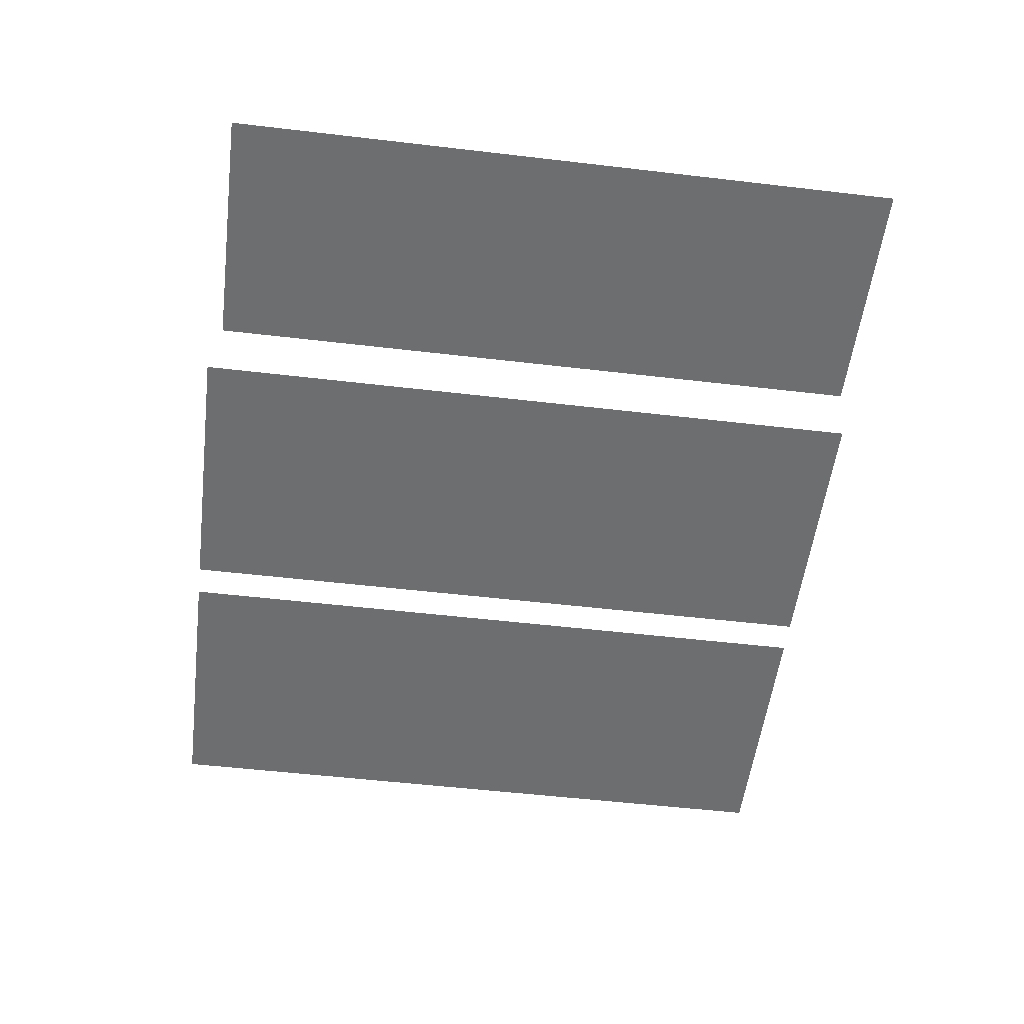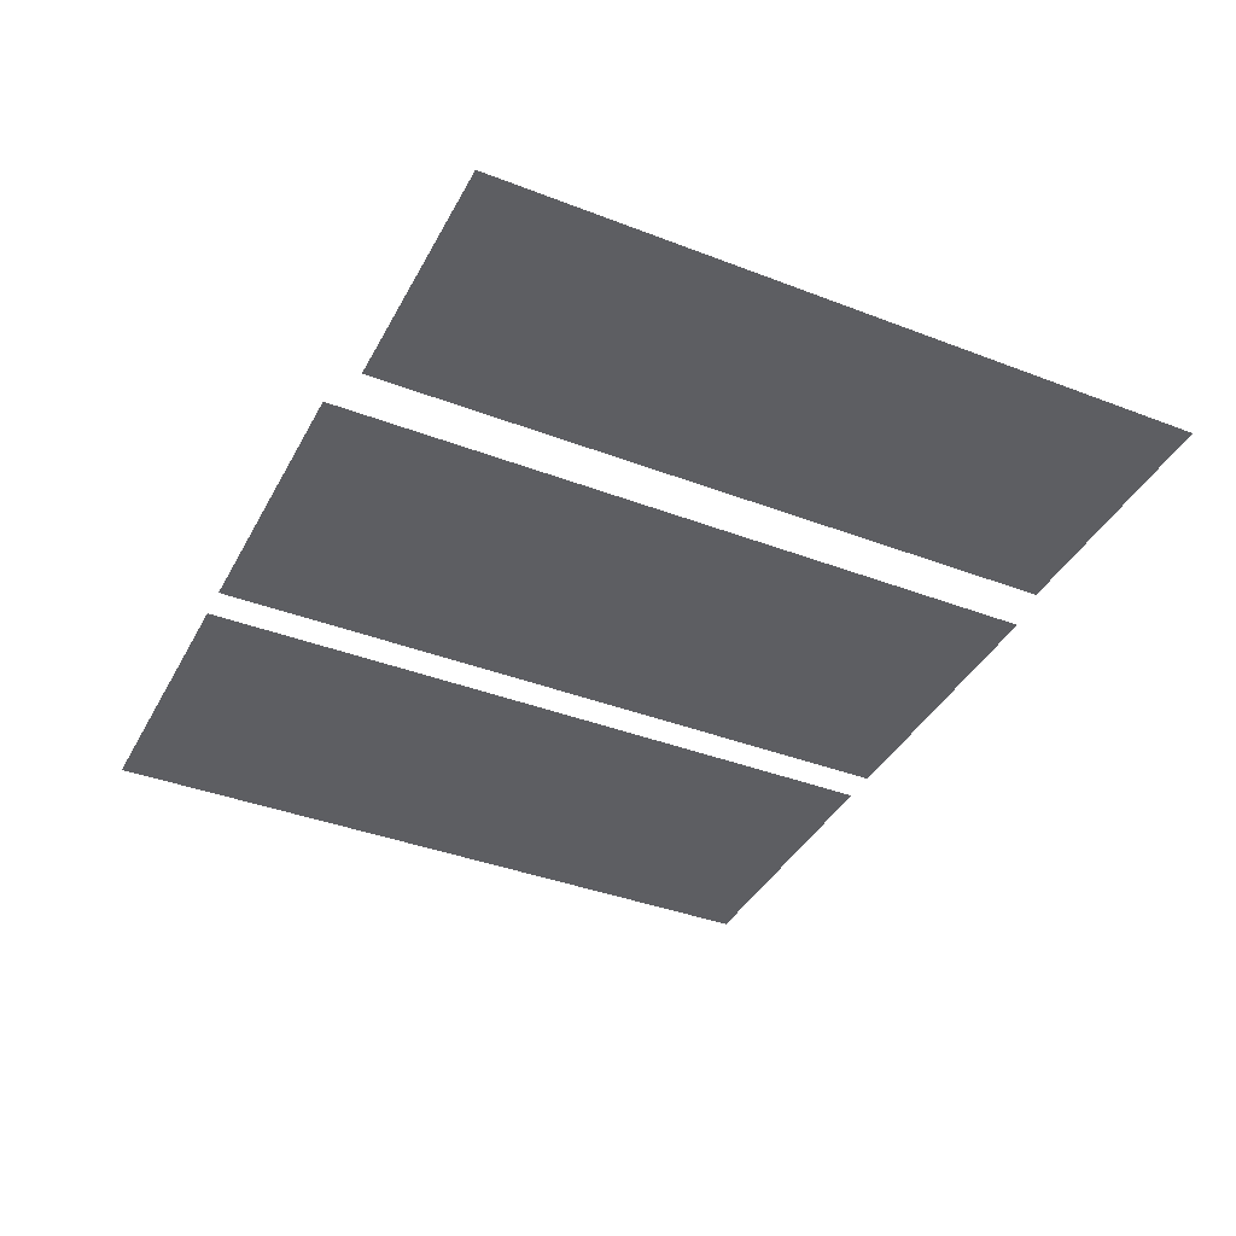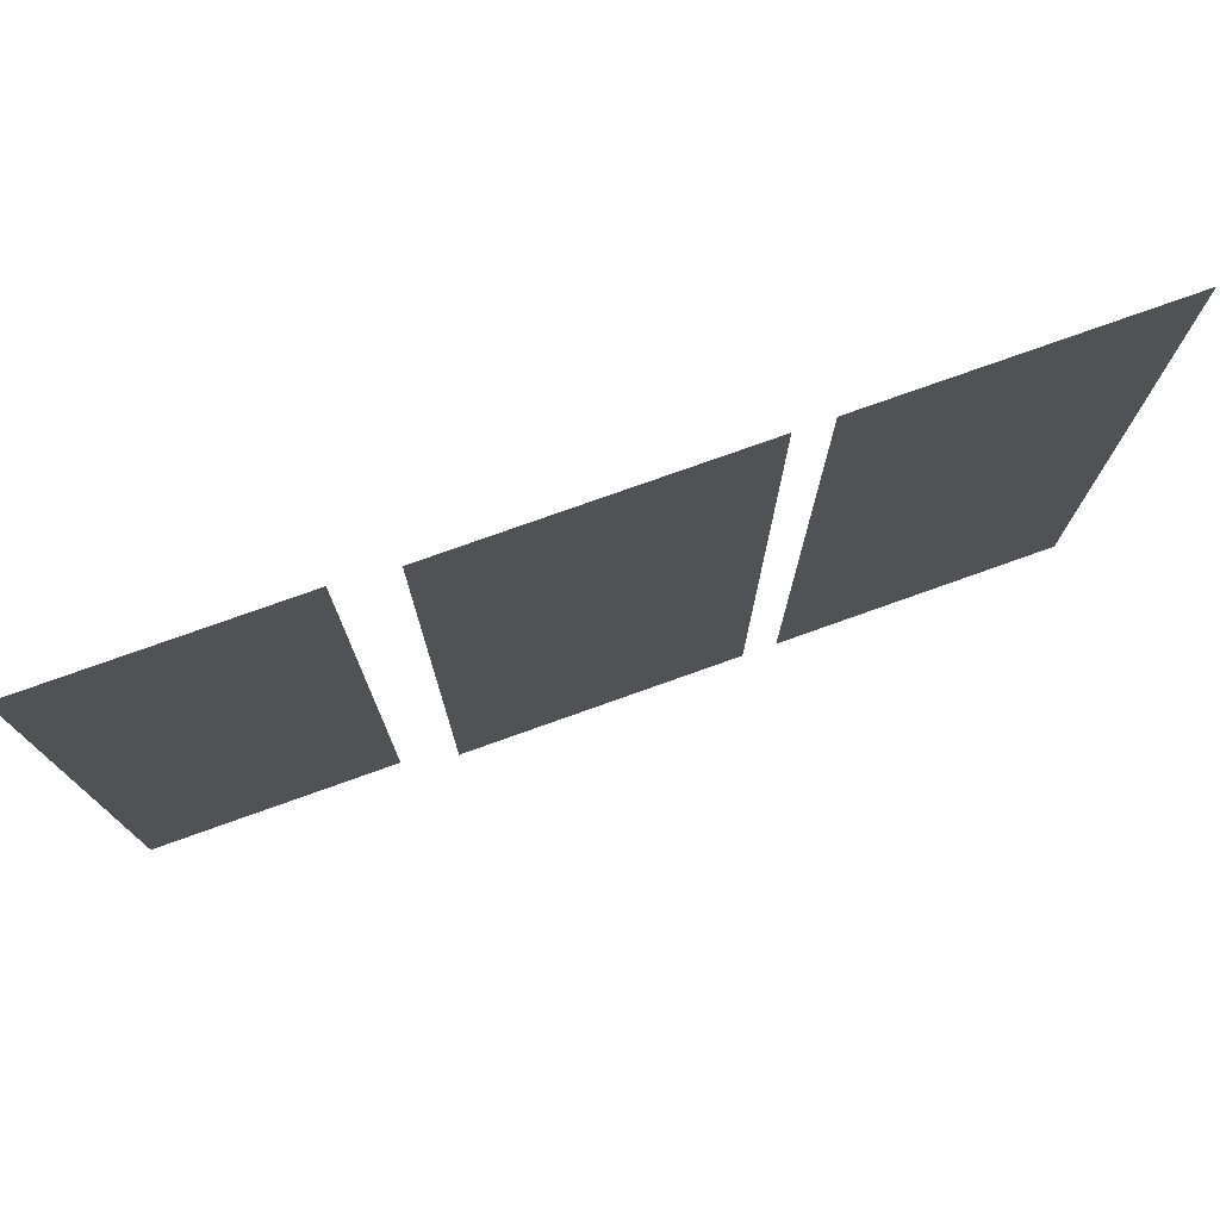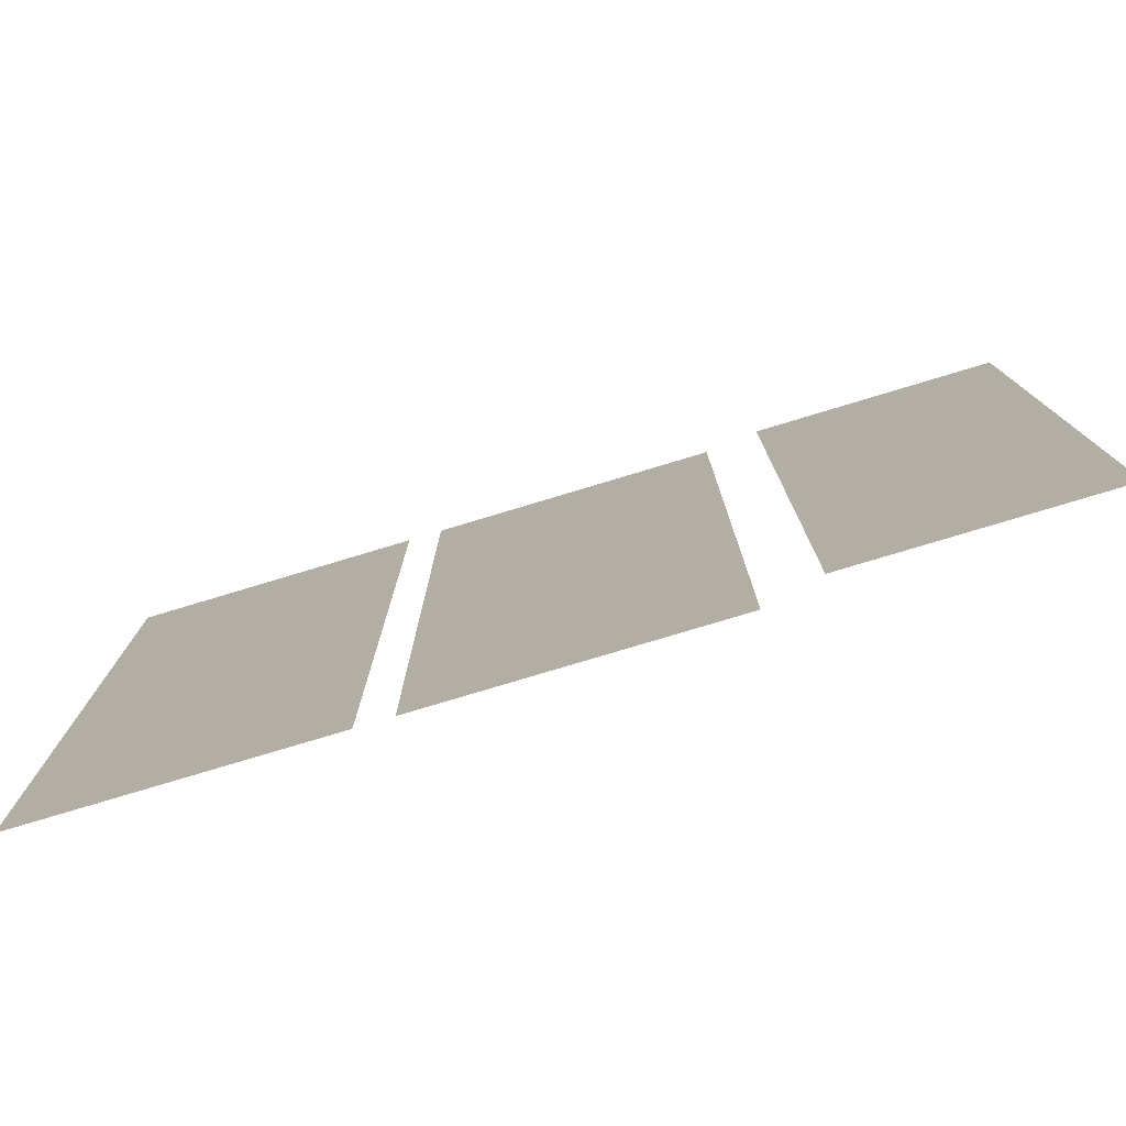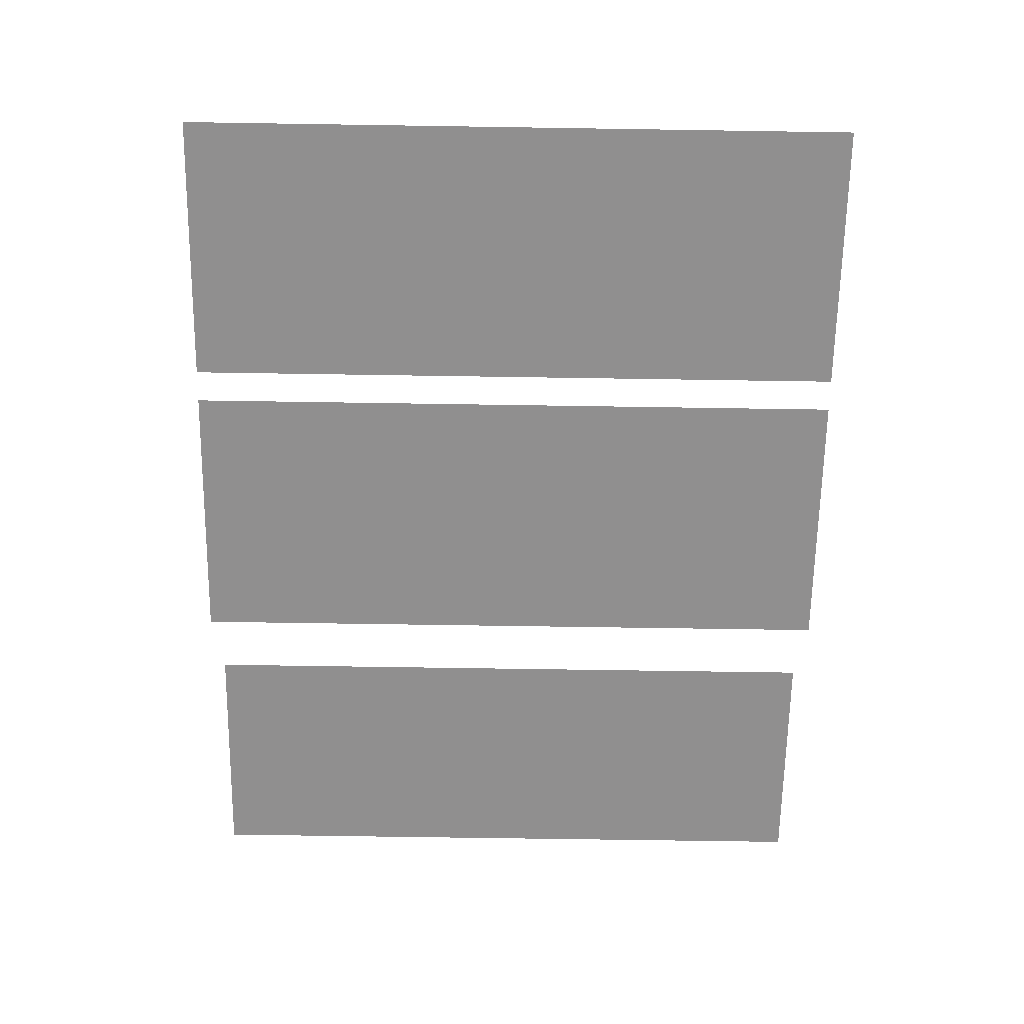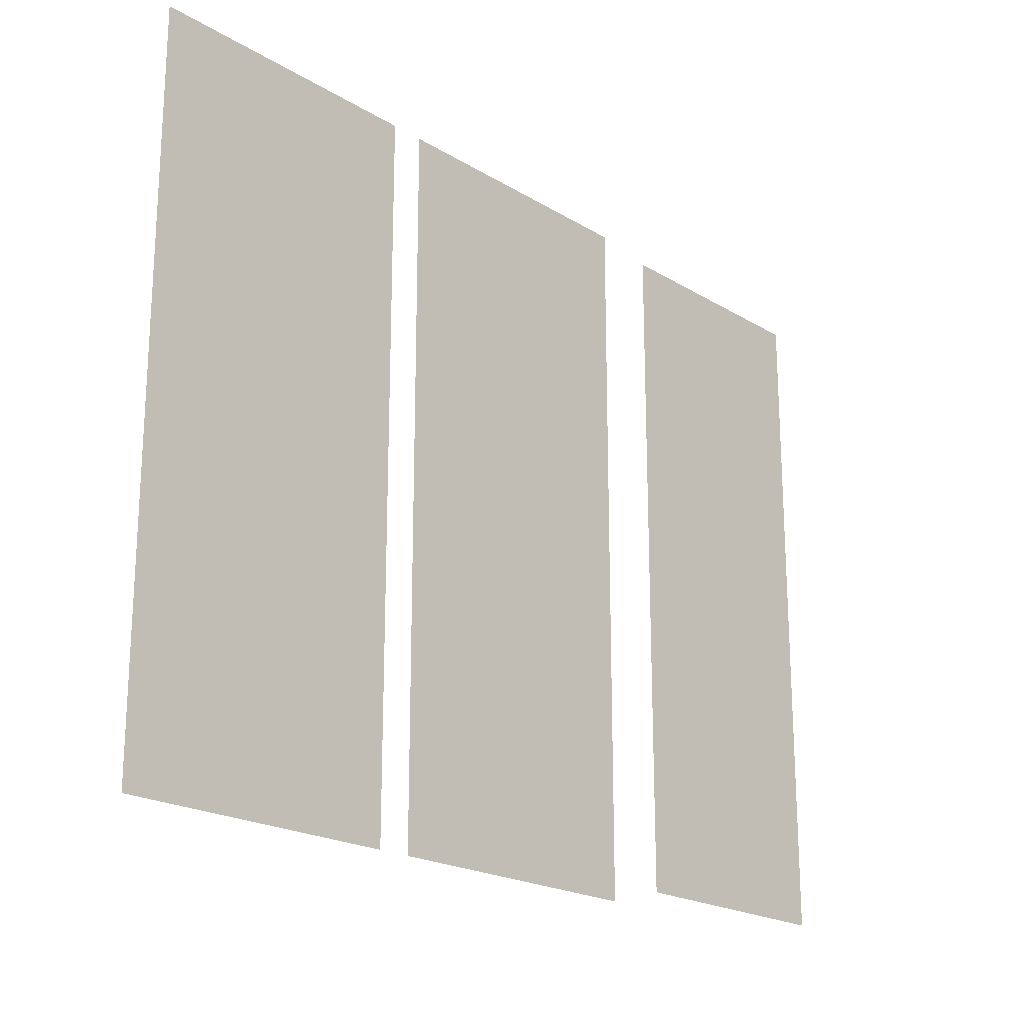
<metadata>
{"format":"obj","ext":"obj","renderer":"f3d","projection":"perspective","resolution":1024,"background":"white","views":[{"elev":-52.8,"azim":-97.2,"up":"+Z"},{"elev":-38.2,"azim":-116.0,"up":"+Z"},{"elev":76.6,"azim":-18.2,"up":"+Y"},{"elev":-78.1,"azim":-161.8,"up":"+Y"},{"elev":-66.8,"azim":89.1,"up":"+Z"},{"elev":-20.5,"azim":133.7,"up":"+Y"}]}
</metadata>
<code>
o fh2-doors-porch-standard-kitchenA-glass
v 11.73 2.637 -165.2
v 14.04 2.637 -165.3
v 14.04 9.103 -165.3
v 11.73 9.103 -165.2
v 14.54 2.49 -165.2
v 17.22 2.49 -165.3
v 17.22 9.25 -165.3
v 14.54 9.25 -165.2
v 17.54 2.49 -165.3
v 20.22 2.49 -165.3
v 20.22 9.25 -165.3
v 17.54 9.25 -165.3
f 1 2 3 4
f 5 6 7 8
f 9 10 11 12

</code>
